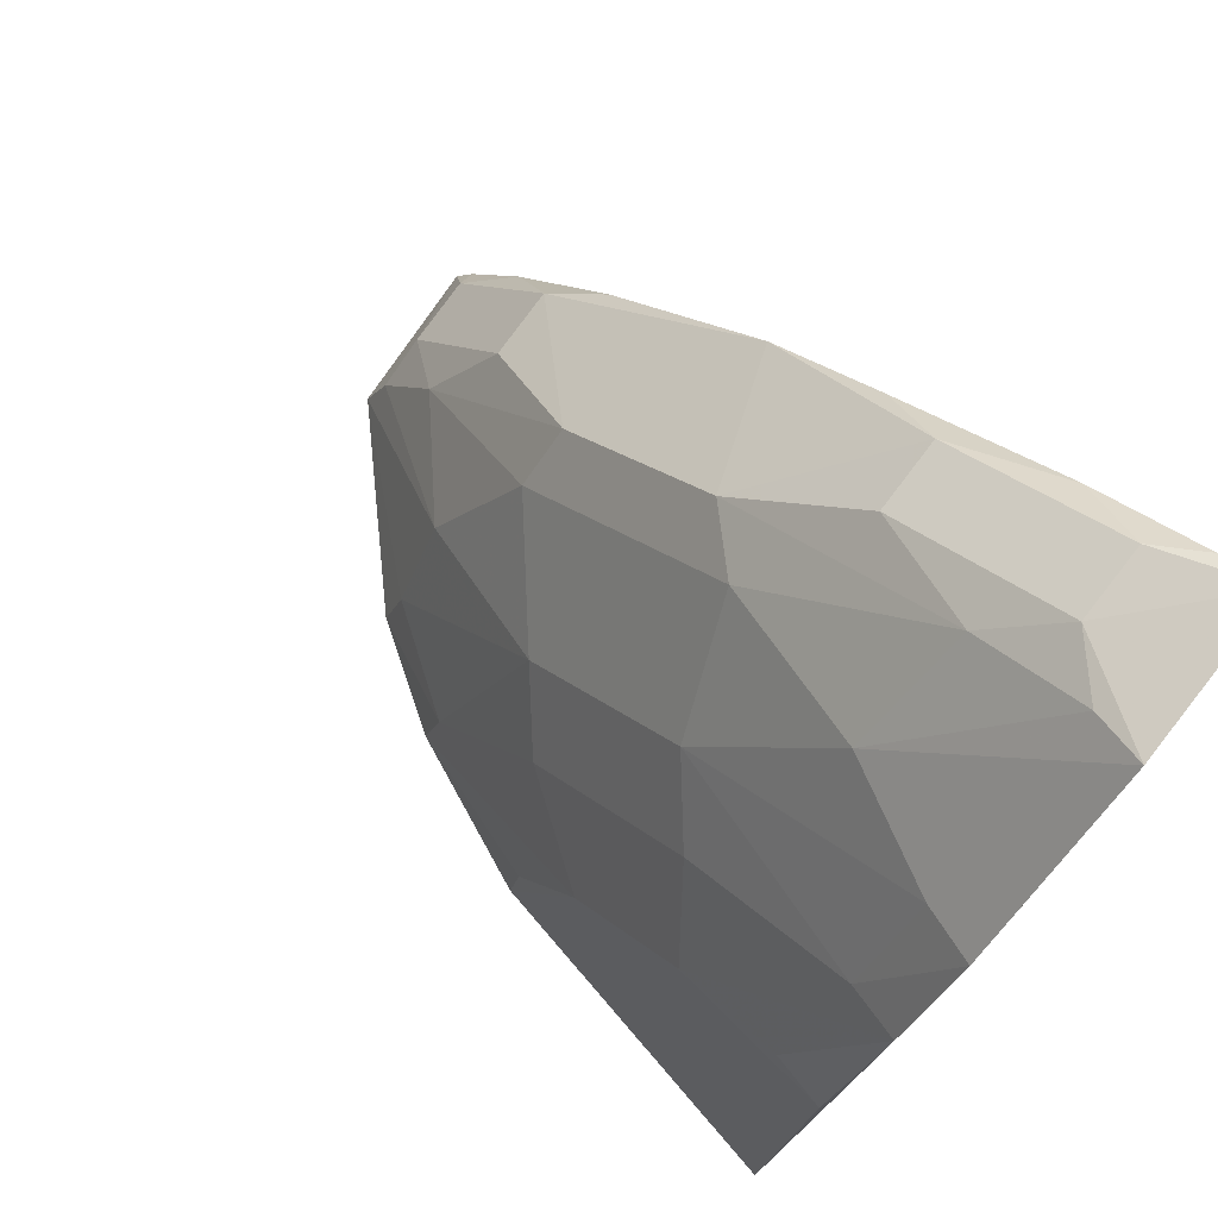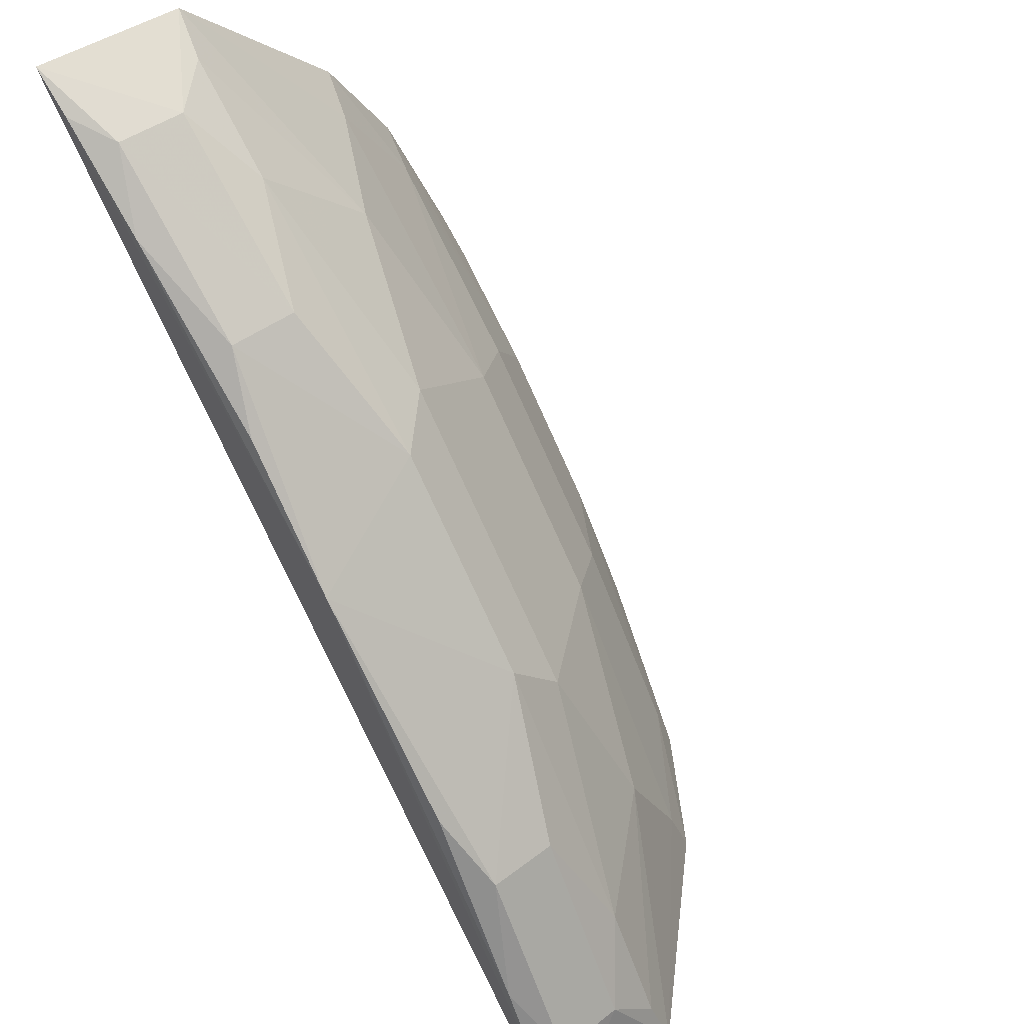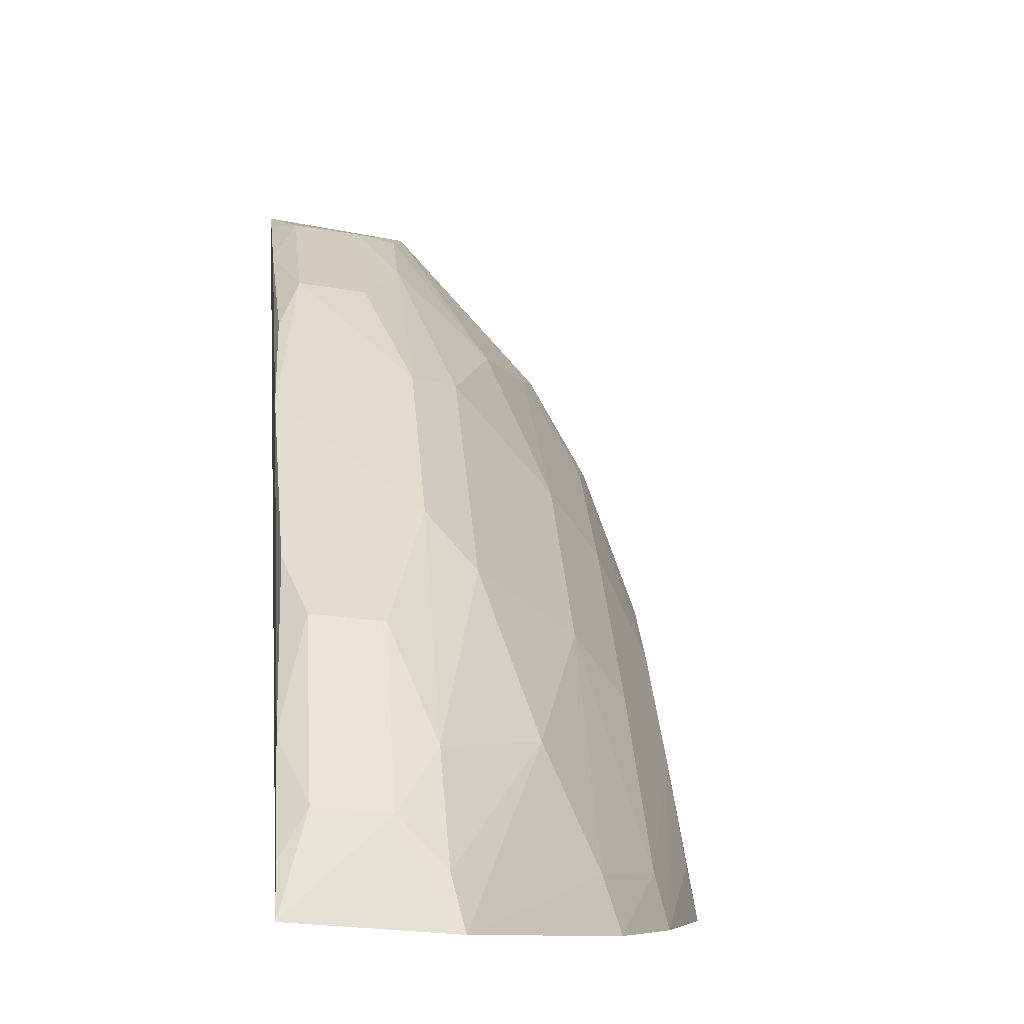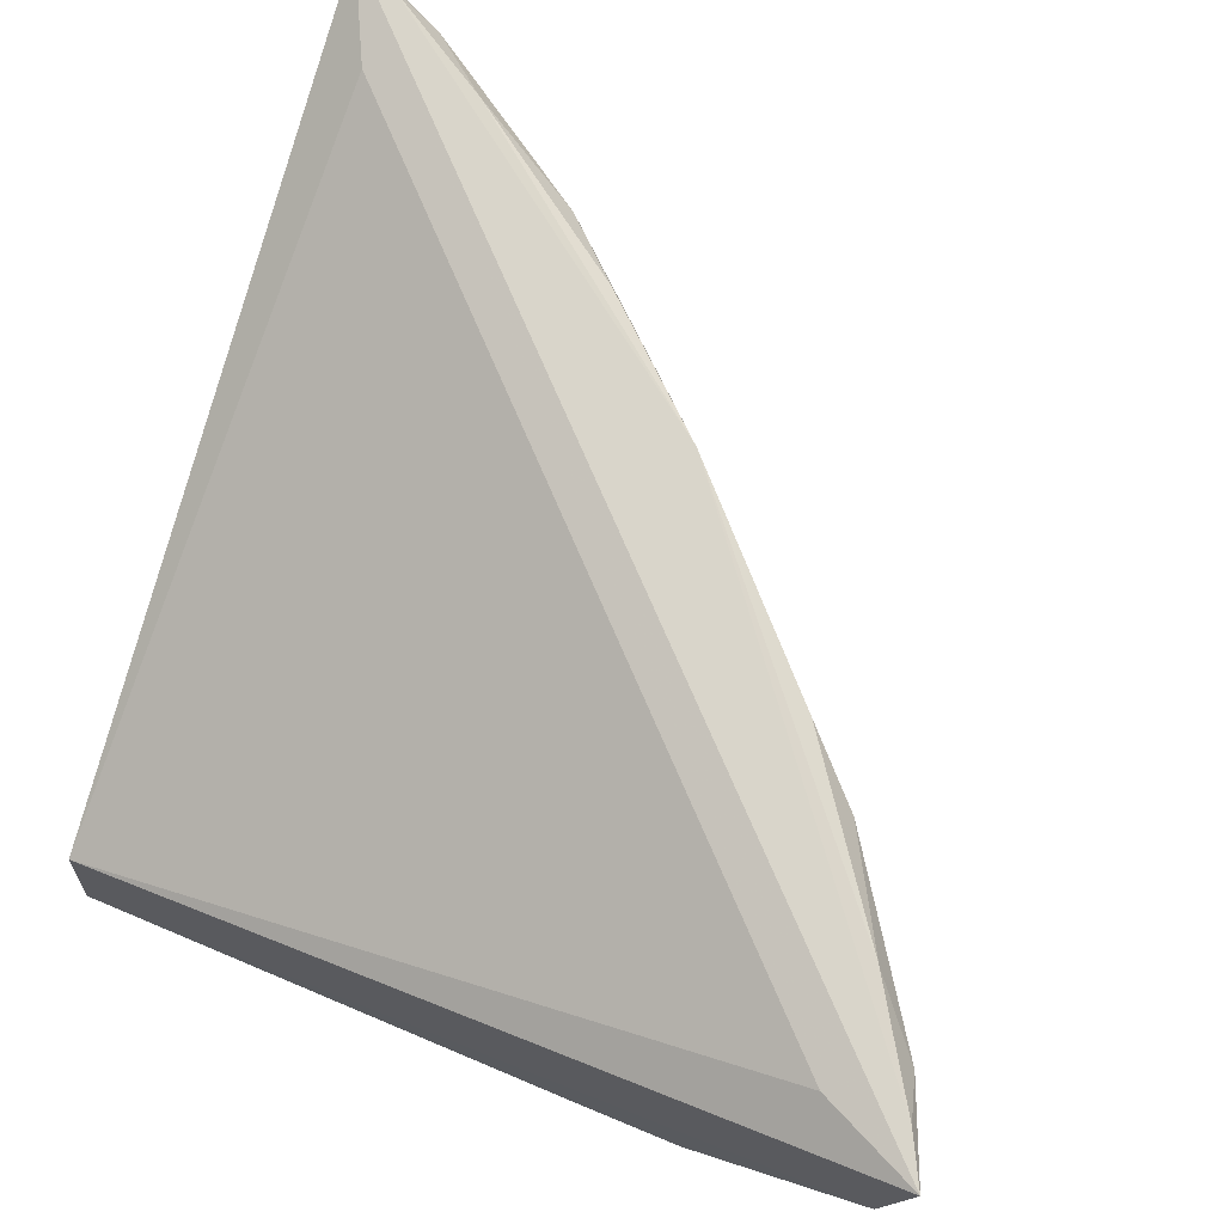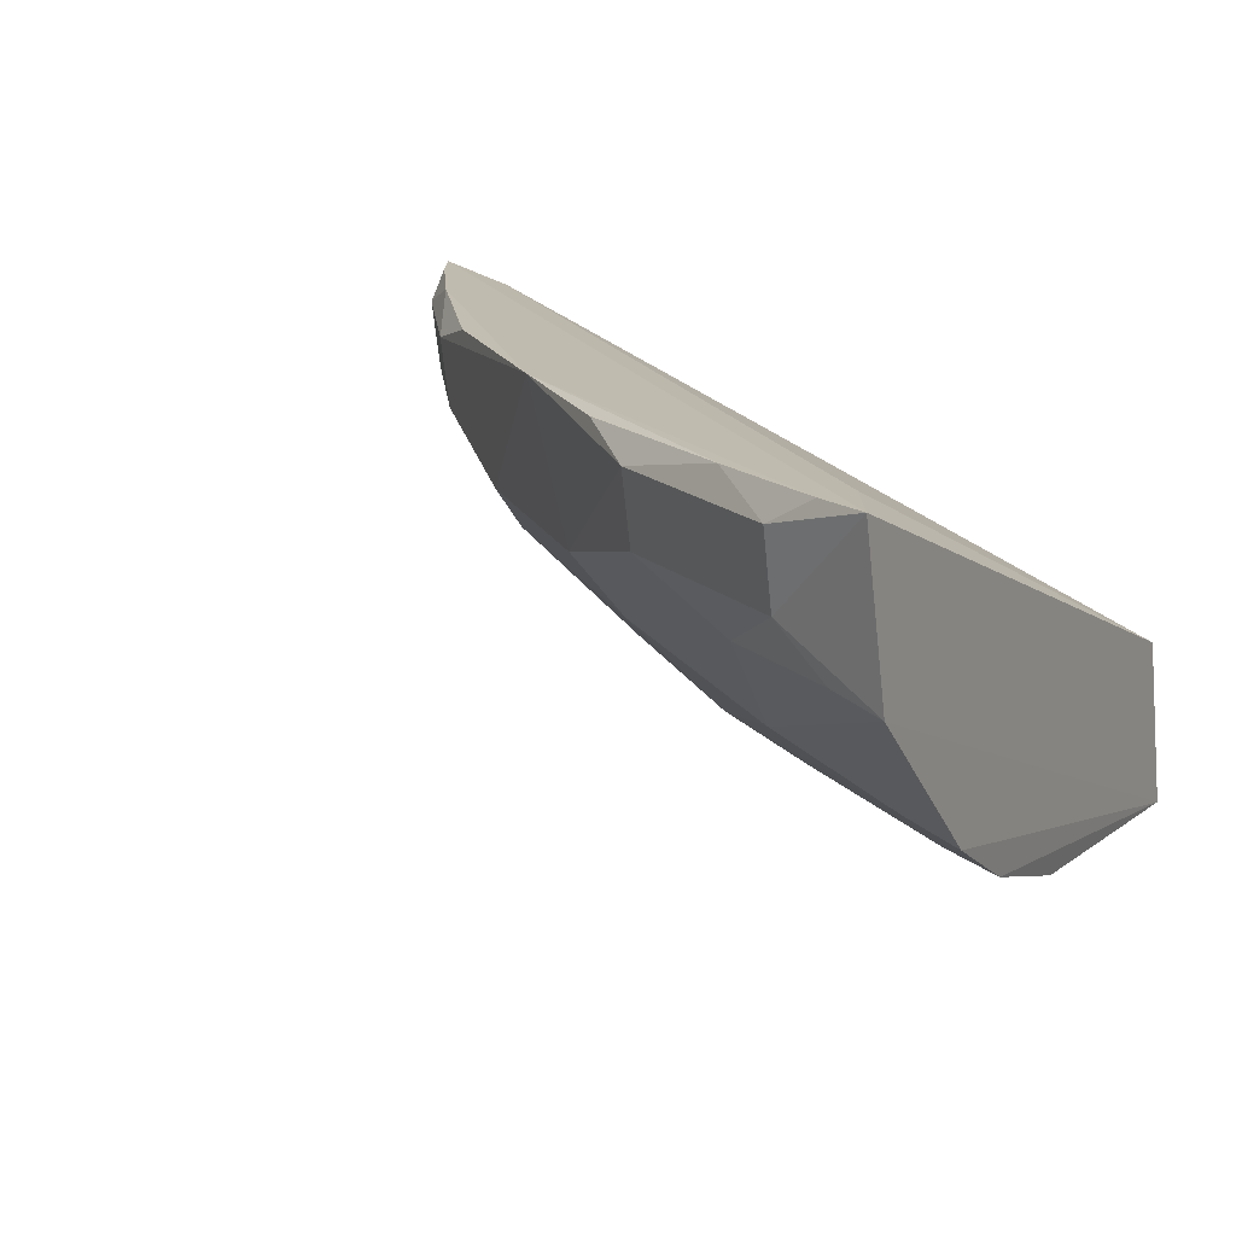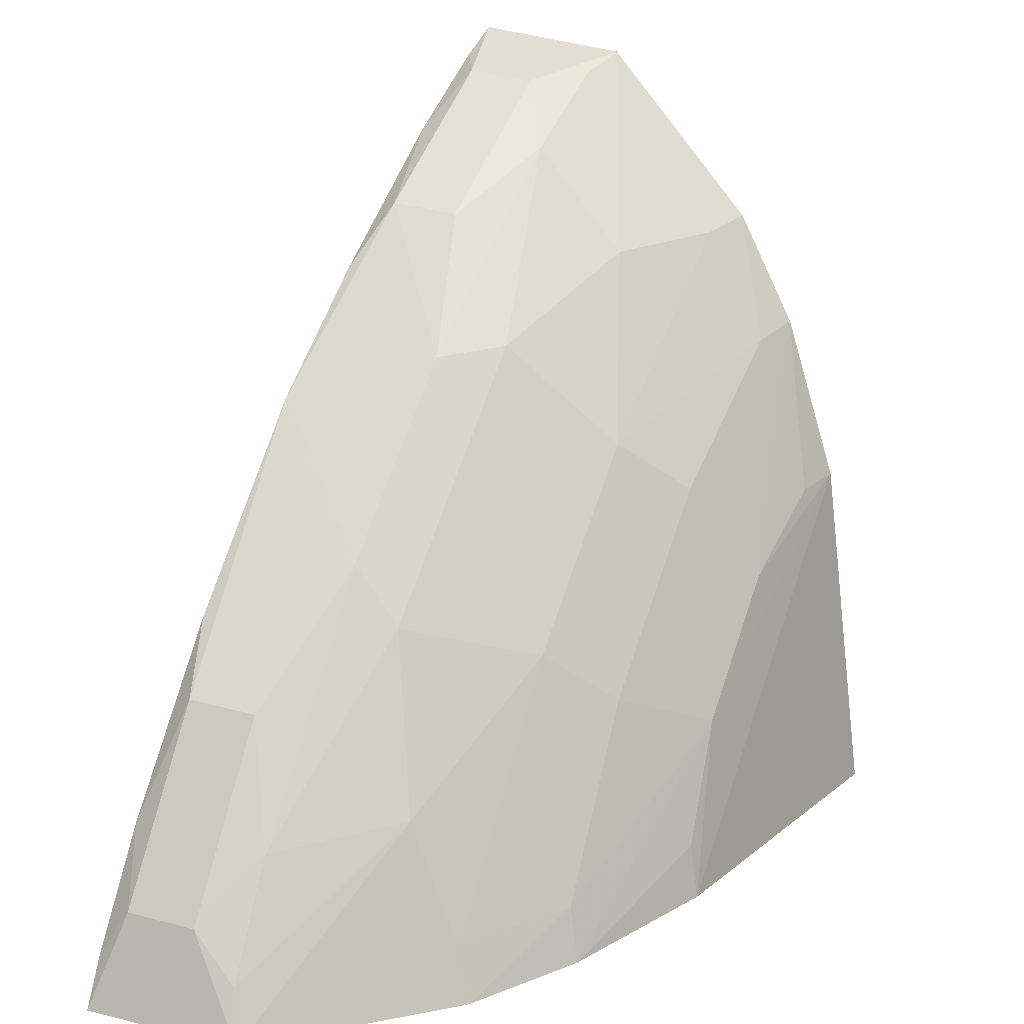
<metadata>
{"format":"obj","ext":"obj","renderer":"f3d","projection":"perspective","resolution":1024,"background":"white","views":[{"elev":75.2,"azim":-138.2,"up":"+Y"},{"elev":54.3,"azim":54.5,"up":"+Y"},{"elev":-10.2,"azim":83.3,"up":"+Y"},{"elev":74.6,"azim":21.6,"up":"+Z"},{"elev":16.2,"azim":-152.5,"up":"+Z"},{"elev":18.2,"azim":117.0,"up":"+Y"}]}
</metadata>
<code>
v 0.4388 0.2307 0.06435
v 0.434 0.2282 0.02563
v 0.3691 0.3269 0.02939
v 0.2307 0.4389 0.06435
v 0.2372 0.2372 -0.01351
v 0.343 0.3581 0.06435
v 0.3993 0.2965 0.04004
v 0.4138 0.2428 0.06153
v 0.3225 0.2327 -0.04338
v 0.2965 0.3993 0.04006
v 0.4282 0.253 0.04005
v 0.4131 0.2682 0.02939
v 0.4009 0.2978 0.05758
v 0.2428 0.4138 0.06151
v 0.2345 0.2345 -0.05509
v 0.3269 0.369 0.02939
v 0.2978 0.4009 0.05758
v 0.3447 0.3013 -0.009505
v 0.4294 0.2411 0.02862
v 0.3857 0.3129 0.06316
v 0.43 0.2541 0.05758
v 0.3916 0.2284 -0.01316
v 0.2283 0.434 0.02563
v 0.2541 0.43 0.05758
v 0.27 0.4159 0.06422
v 0.3879 0.2715 0.004275
v 0.3127 0.3702 0.01695
v 0.4159 0.27 0.06422
v 0.3637 0.23 -0.02878
v 0.23 0.3637 -0.02878
v 0.253 0.4283 0.04004
v 0.2428 0.4327 0.06435
v 0.3129 0.3856 0.06315
v 0.3703 0.3127 0.01695
v 0.389 0.2419 -0.009161
v 0.2682 0.4131 0.02939
v 0.4327 0.2427 0.06435
v 0.3048 0.2745 -0.03911
v 0.2284 0.3916 -0.01317
v 0.361 0.2434 -0.02566
v 0.2411 0.4295 0.02861
v 0.3213 0.2463 -0.04091
v 0.2871 0.3306 -0.02406
v 0.2327 0.3224 -0.04337
v 0.2715 0.3879 0.004291
v 0.3307 0.2871 -0.02407
v 0.2434 0.361 -0.02565
v 0.2745 0.3048 -0.03911
v 0.3013 0.3446 -0.009492
v 0.2418 0.389 -0.009164
v 0.2464 0.3212 -0.0409
f 5 2 1
f 6 4 1
f 8 5 1
f 8 1 4
f 11 1 2
f 12 3 7
f 12 7 11
f 13 7 3
f 13 3 6
f 14 8 4
f 14 4 5
f 14 5 8
f 15 2 5
f 16 6 3
f 17 16 10
f 17 6 16
f 19 12 11
f 19 11 2
f 20 13 6
f 21 1 11
f 21 11 7
f 21 7 13
f 22 2 15
f 23 15 5
f 23 5 4
f 24 17 10
f 25 17 24
f 26 12 19
f 26 19 2
f 27 16 3
f 28 20 6
f 28 21 13
f 28 13 20
f 29 22 15
f 29 15 9
f 31 23 4
f 31 4 24
f 31 24 10
f 32 4 6
f 32 6 25
f 32 25 24
f 32 24 4
f 33 25 6
f 33 6 17
f 33 17 25
f 34 26 18
f 34 3 12
f 34 12 26
f 34 27 3
f 35 18 26
f 35 26 2
f 35 2 22
f 36 10 16
f 36 16 27
f 36 31 10
f 37 28 6
f 37 6 1
f 37 1 21
f 37 21 28
f 39 30 15
f 39 15 23
f 40 18 35
f 40 29 38
f 40 35 22
f 40 22 29
f 41 23 31
f 41 31 36
f 42 38 29
f 42 29 9
f 42 9 38
f 44 38 9
f 44 9 15
f 44 15 30
f 45 36 27
f 45 41 36
f 45 23 41
f 46 40 38
f 46 18 40
f 46 43 18
f 47 30 39
f 48 38 44
f 48 46 38
f 48 43 46
f 48 47 43
f 48 30 47
f 49 45 27
f 49 18 43
f 49 43 47
f 49 34 18
f 49 27 34
f 50 39 23
f 50 23 45
f 50 45 49
f 50 49 47
f 50 47 39
f 51 48 44
f 51 44 30
f 51 30 48

</code>
